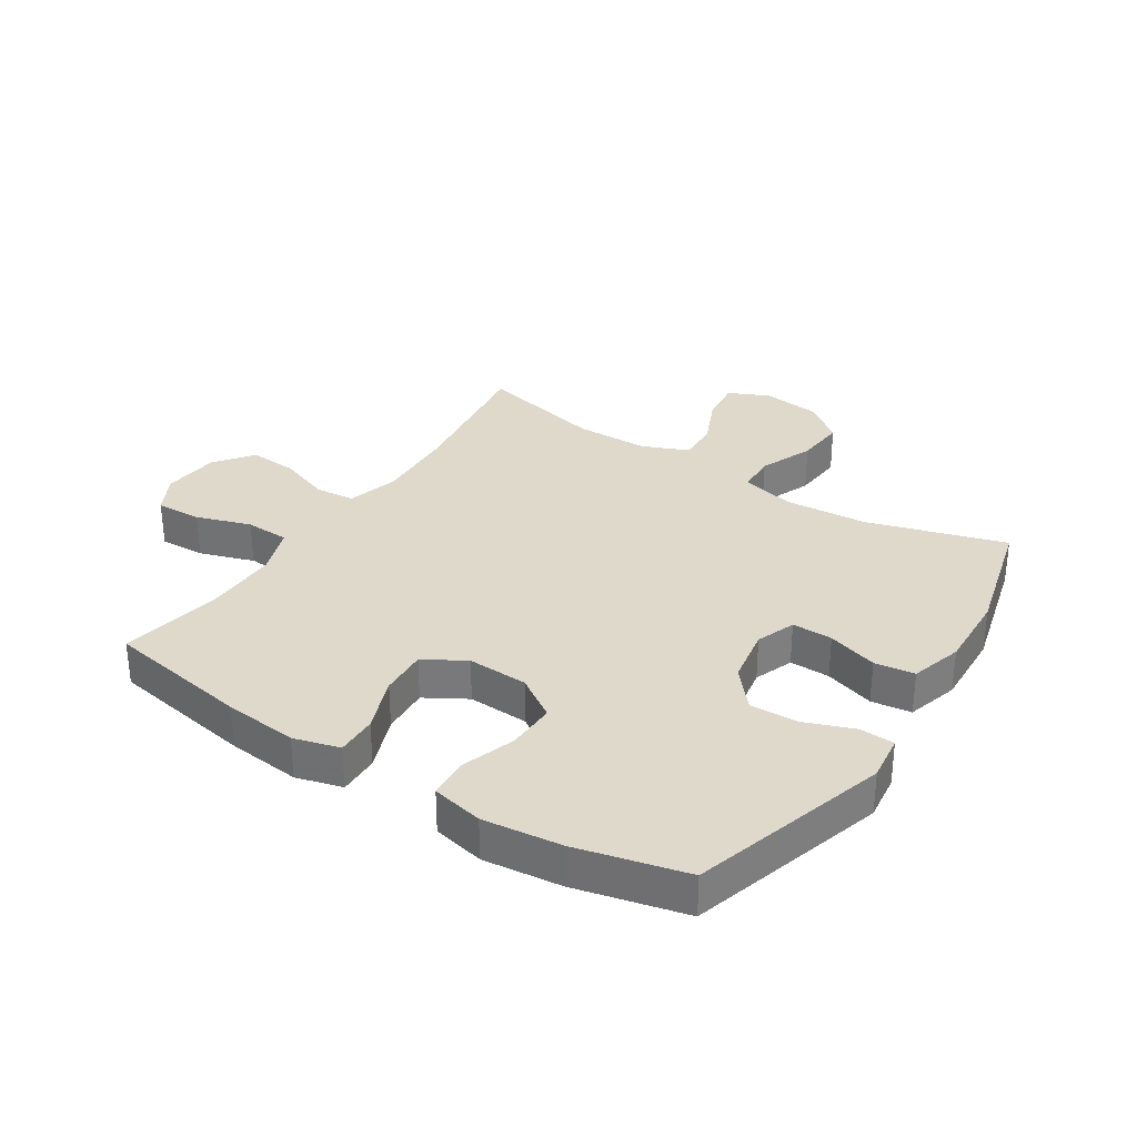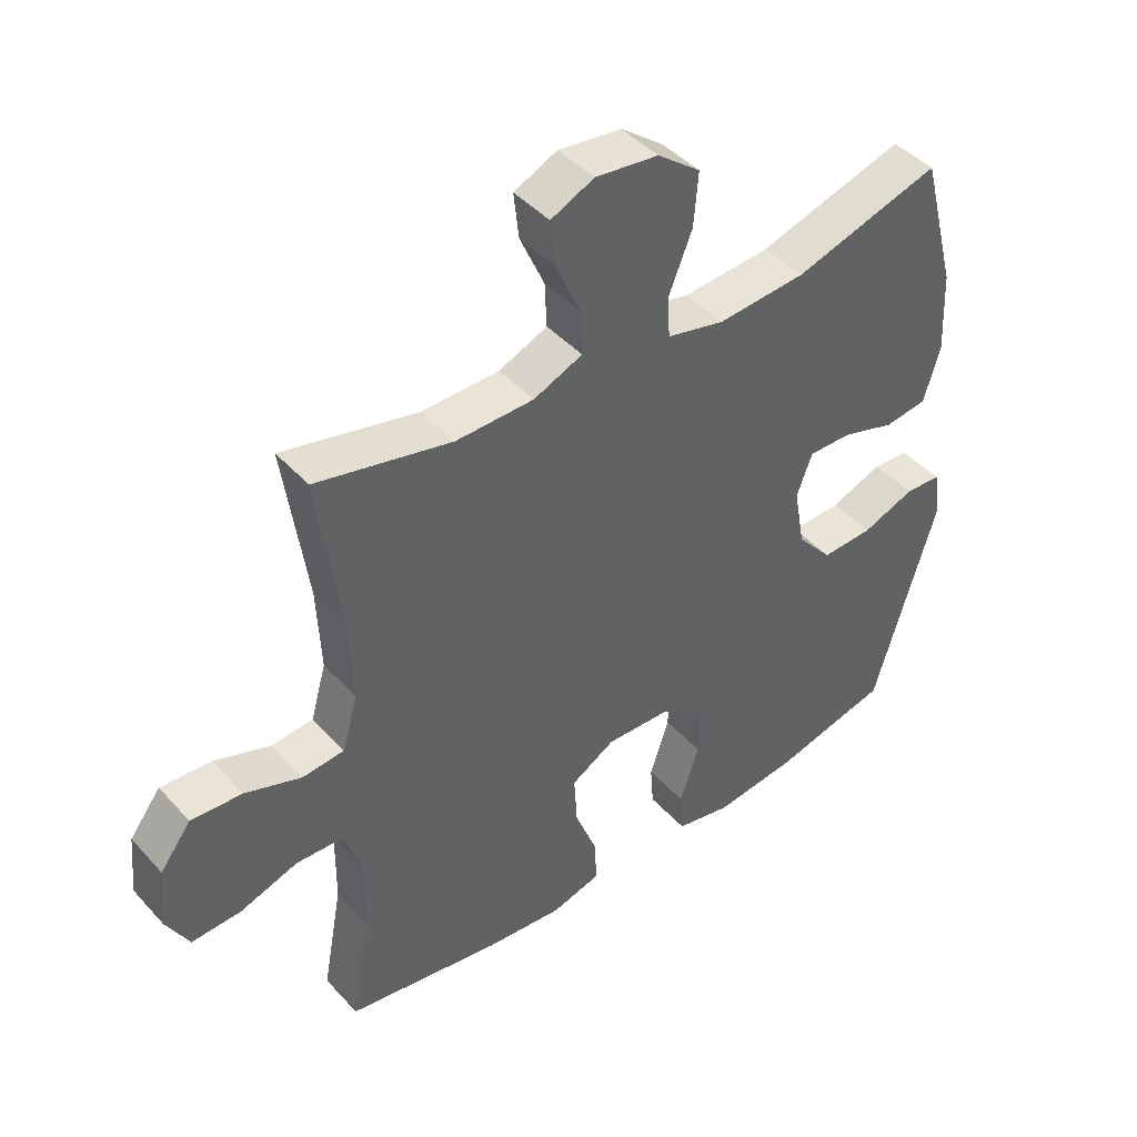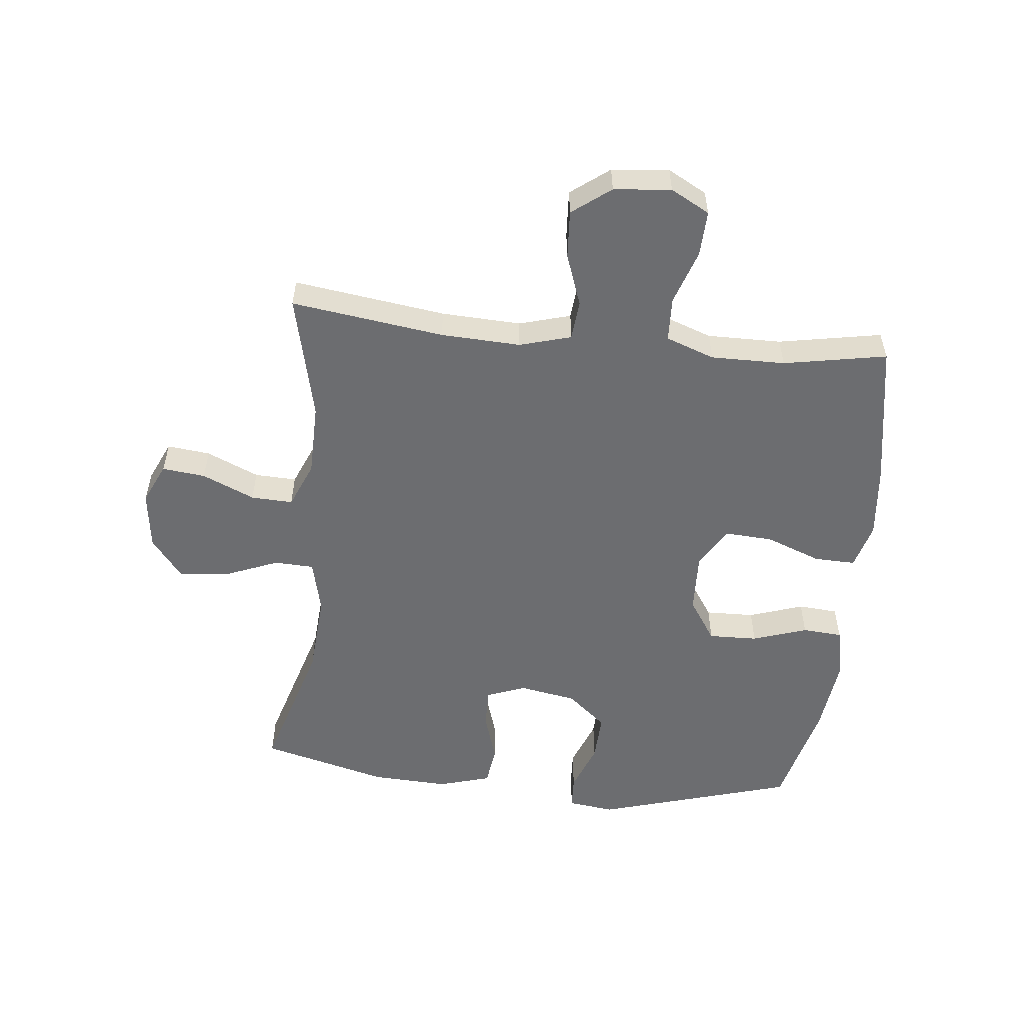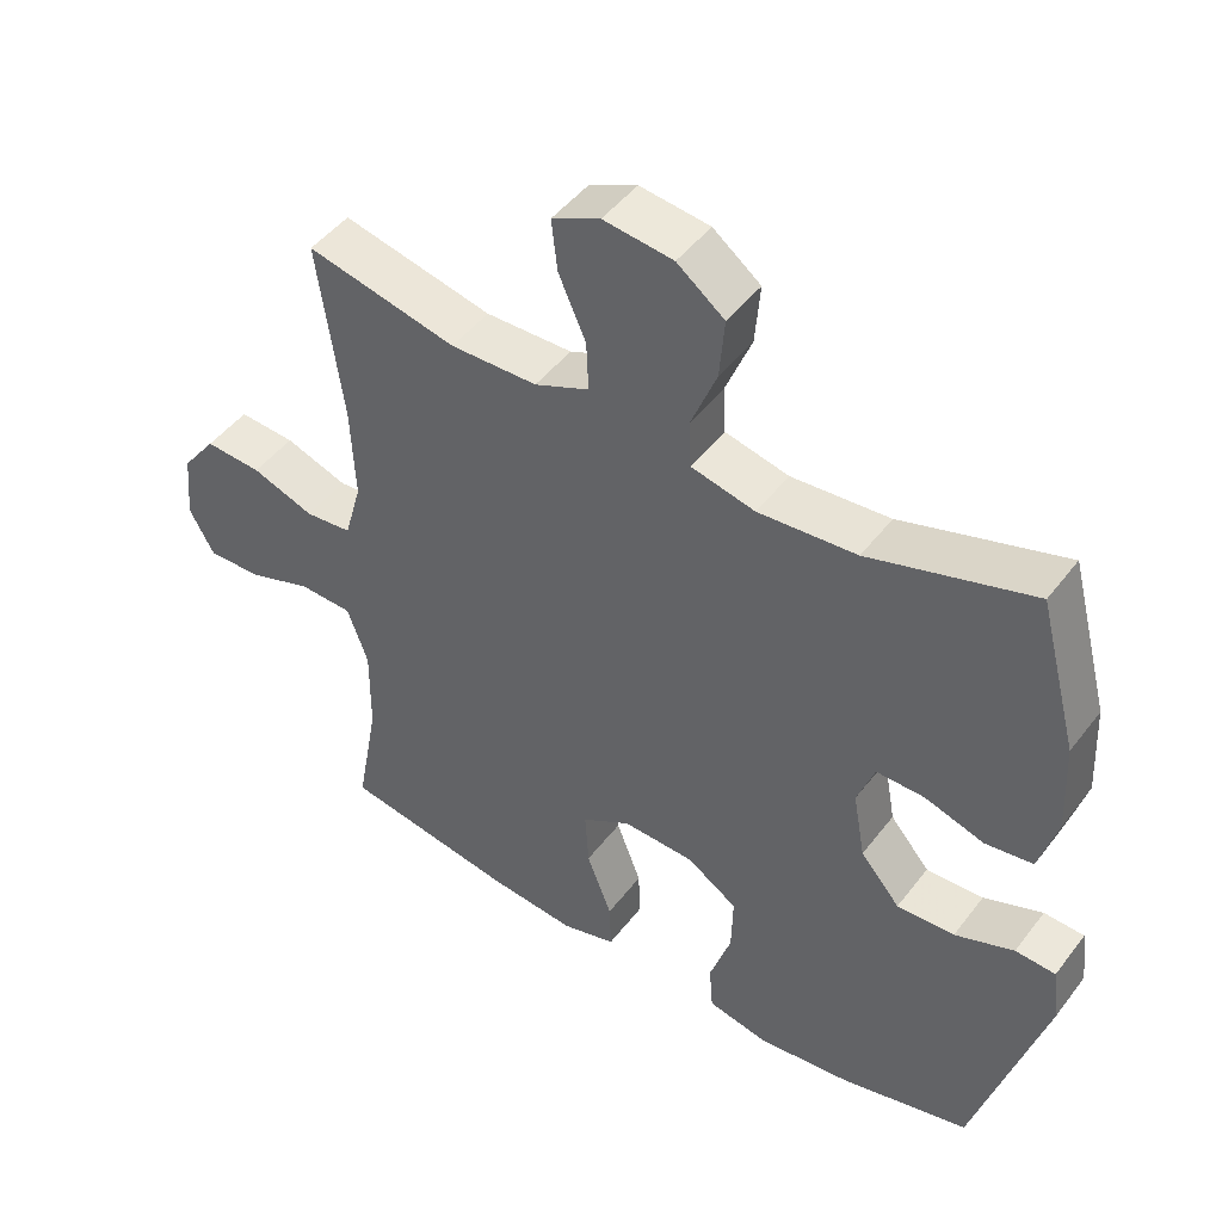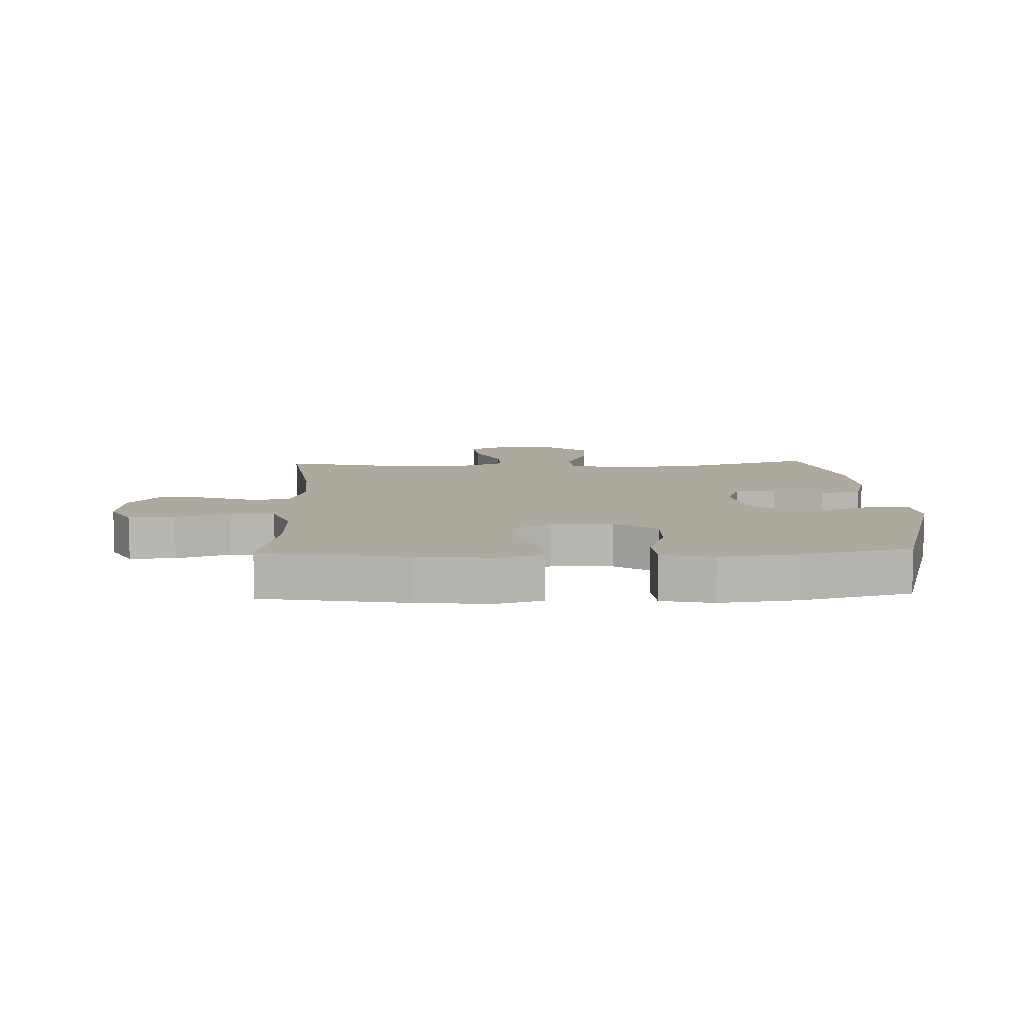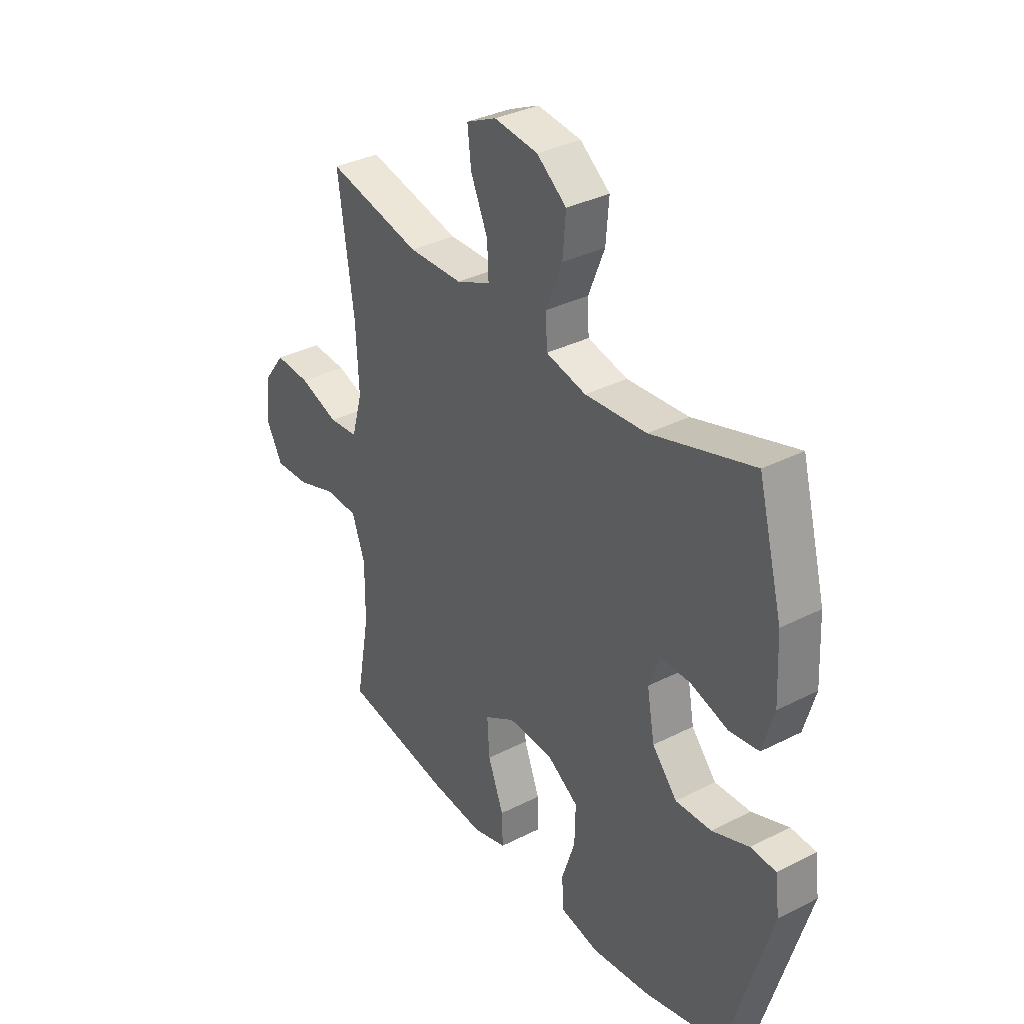
<metadata>
{"format":"obj","ext":"obj","renderer":"f3d","projection":"perspective","resolution":1024,"background":"white","views":[{"elev":31.8,"azim":-147.0,"up":"+Y"},{"elev":43.8,"azim":141.3,"up":"+Z"},{"elev":-54.0,"azim":84.1,"up":"+Y"},{"elev":46.7,"azim":-144.8,"up":"+Z"},{"elev":9.1,"azim":177.7,"up":"+Y"},{"elev":34.3,"azim":-124.5,"up":"+Z"}]}
</metadata>
<code>
v -0.5 0.07 -0.5
v -0.596 0.07 -0.174
v -0.586 0.07 -0.097
v -0.53 0.07 -0.094
v -0.448 0.07 -0.125
v -0.368 0.07 -0.128
v -0.313 0.07 -0.064
v -0.296 0.07 0.03
v -0.32 0.07 0.095
v -0.387 0.07 0.094
v -0.47 0.07 0.068
v -0.536 0.07 0.077
v -0.561 0.07 0.163
v -0.555 0.07 0.291
v -0.5 0.07 0.5
v -0.273 0.07 0.432
v -0.136 0.07 0.422
v -0.047 0.07 0.443
v -0.044 0.07 0.508
v -0.08 0.07 0.597
v -0.087 0.07 0.68
v -0.021 0.07 0.731
v 0.076 0.07 0.743
v 0.143 0.07 0.712
v 0.135 0.07 0.641
v 0.097 0.07 0.555
v 0.094 0.07 0.486
v 0.17 0.07 0.454
v 0.291 0.07 0.452
v 0.5 0.07 0.5
v 0.465 0.07 0.249
v 0.459 0.07 0.118
v 0.483 0.07 0.033
v 0.548 0.07 0.027
v 0.635 0.07 0.058
v 0.714 0.07 0.063
v 0.762 0.07 0
v 0.771 0.07 -0.094
v 0.736 0.07 -0.158
v 0.66 0.07 -0.155
v 0.57 0.07 -0.125
v 0.497 0.07 -0.128
v 0.468 0.07 -0.208
v 0.469 0.07 -0.33
v 0.5 0.07 -0.5
v 0.26 0.07 -0.541
v 0.139 0.07 -0.553
v 0.063 0.07 -0.532
v 0.065 0.07 -0.464
v 0.1 0.07 -0.373
v 0.105 0.07 -0.294
v 0.037 0.07 -0.254
v -0.063 0.07 -0.258
v -0.133 0.07 -0.304
v -0.131 0.07 -0.385
v -0.101 0.07 -0.475
v -0.106 0.07 -0.541
v -0.191 0.07 -0.559
v -0.32 0.07 -0.544
v -0.5 0 -0.5
v -0.596 0 -0.174
v -0.586 0 -0.097
v -0.53 0 -0.094
v -0.448 0 -0.125
v -0.368 0 -0.128
v -0.313 0 -0.064
v -0.296 0 0.03
v -0.32 0 0.095
v -0.387 0 0.094
v -0.47 0 0.068
v -0.536 0 0.077
v -0.561 0 0.163
v -0.555 0 0.291
v -0.5 0 0.5
v -0.273 0 0.432
v -0.136 0 0.422
v -0.047 0 0.443
v -0.044 0 0.508
v -0.08 0 0.597
v -0.087 0 0.68
v -0.021 0 0.731
v 0.076 0 0.743
v 0.143 0 0.712
v 0.135 0 0.641
v 0.097 0 0.555
v 0.094 0 0.486
v 0.17 0 0.454
v 0.291 0 0.452
v 0.5 0 0.5
v 0.465 0 0.249
v 0.459 0 0.118
v 0.483 0 0.033
v 0.548 0 0.027
v 0.635 0 0.058
v 0.714 0 0.063
v 0.762 0 0
v 0.771 0 -0.094
v 0.736 0 -0.158
v 0.66 0 -0.155
v 0.57 0 -0.125
v 0.497 0 -0.128
v 0.468 0 -0.208
v 0.469 0 -0.33
v 0.5 0 -0.5
v 0.26 0 -0.541
v 0.139 0 -0.553
v 0.063 0 -0.532
v 0.065 0 -0.464
v 0.1 0 -0.373
v 0.105 0 -0.294
v 0.037 0 -0.254
v -0.063 0 -0.258
v -0.133 0 -0.304
v -0.131 0 -0.385
v -0.101 0 -0.475
v -0.106 0 -0.541
v -0.191 0 -0.559
v -0.32 0 -0.544
f 55 56 57 58
f 54 55 58 59
f 47 48 49 50
f 47 50 51
f 44 45 46 47
f 43 44 47 51
f 42 43 51 52
f 38 39 40 41
f 38 41 42
f 37 38 42
f 34 35 36 37
f 33 34 37 42
f 32 33 42 52
f 29 30 31
f 28 29 31 32
f 27 28 32 52
f 23 24 25 26
f 19 20 21 22
f 18 19 22 23
f 13 14 15 16
f 13 16 17
f 10 11 12 13
f 9 10 13 17
f 8 9 17 18
f 2 3 4 5
f 2 5 6
f 54 59 1 2
f 53 54 2 6
f 52 53 6 7
f 18 23 26 27
f 18 27 52
f 7 8 18 52
f 117 116 115 114
f 118 117 114 113
f 109 108 107 106
f 110 109 106
f 106 105 104 103
f 110 106 103 102
f 111 110 102 101
f 100 99 98 97
f 101 100 97
f 101 97 96
f 96 95 94 93
f 101 96 93 92
f 111 101 92 91
f 90 89 88
f 91 90 88 87
f 111 91 87 86
f 85 84 83 82
f 81 80 79 78
f 82 81 78 77
f 75 74 73 72
f 76 75 72
f 72 71 70 69
f 76 72 69 68
f 77 76 68 67
f 64 63 62 61
f 65 64 61
f 61 60 118 113
f 65 61 113 112
f 66 65 112 111
f 86 85 82 77
f 111 86 77
f 111 77 67 66
f 1 60 61 2
f 2 61 62 3
f 3 62 63 4
f 4 63 64 5
f 5 64 65 6
f 6 65 66 7
f 7 66 67 8
f 8 67 68 9
f 9 68 69 10
f 10 69 70 11
f 11 70 71 12
f 12 71 72 13
f 13 72 73 14
f 14 73 74 15
f 15 74 75 16
f 16 75 76 17
f 17 76 77 18
f 18 77 78 19
f 19 78 79 20
f 20 79 80 21
f 21 80 81 22
f 22 81 82 23
f 23 82 83 24
f 24 83 84 25
f 25 84 85 26
f 26 85 86 27
f 27 86 87 28
f 28 87 88 29
f 29 88 89 30
f 30 89 90 31
f 31 90 91 32
f 32 91 92 33
f 33 92 93 34
f 34 93 94 35
f 35 94 95 36
f 36 95 96 37
f 37 96 97 38
f 38 97 98 39
f 39 98 99 40
f 40 99 100 41
f 41 100 101 42
f 42 101 102 43
f 43 102 103 44
f 44 103 104 45
f 45 104 105 46
f 46 105 106 47
f 47 106 107 48
f 48 107 108 49
f 49 108 109 50
f 50 109 110 51
f 51 110 111 52
f 52 111 112 53
f 53 112 113 54
f 54 113 114 55
f 55 114 115 56
f 56 115 116 57
f 57 116 117 58
f 58 117 118 59
f 59 118 60 1

</code>
